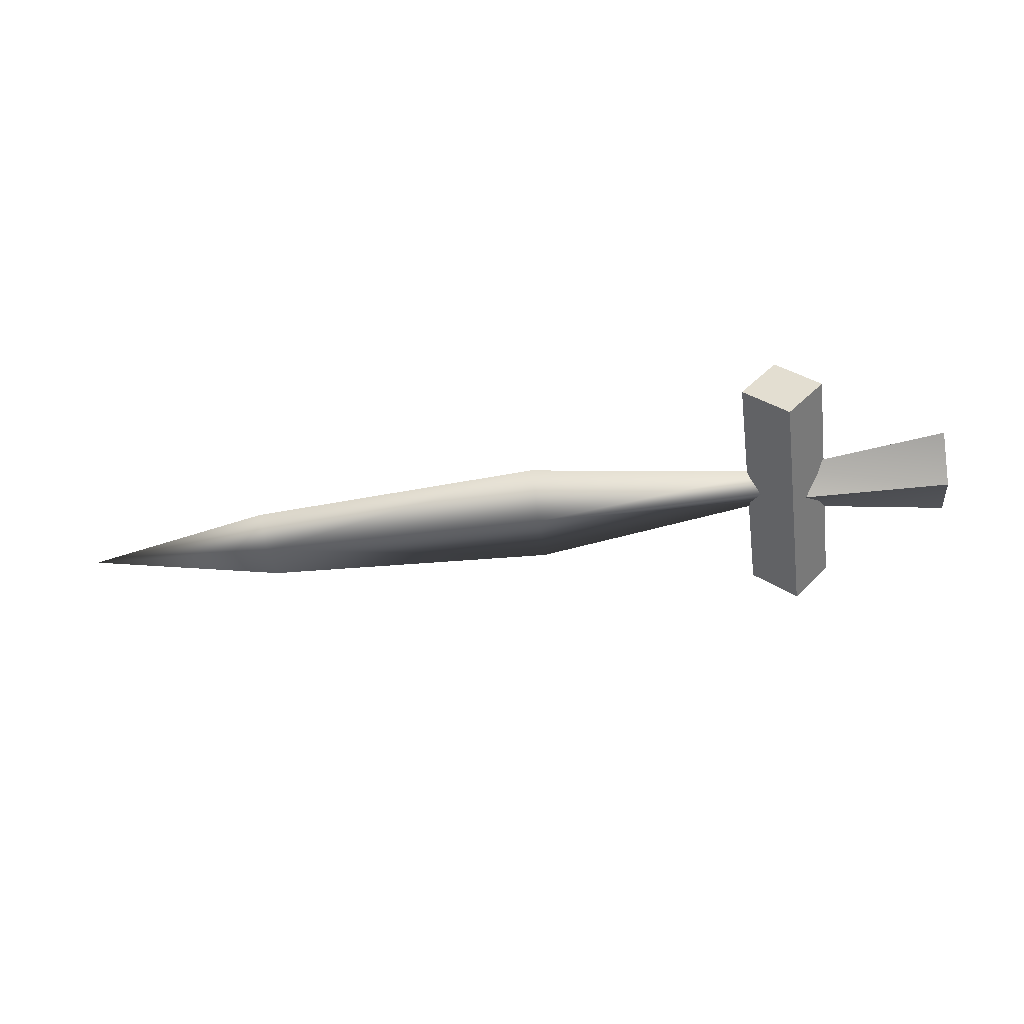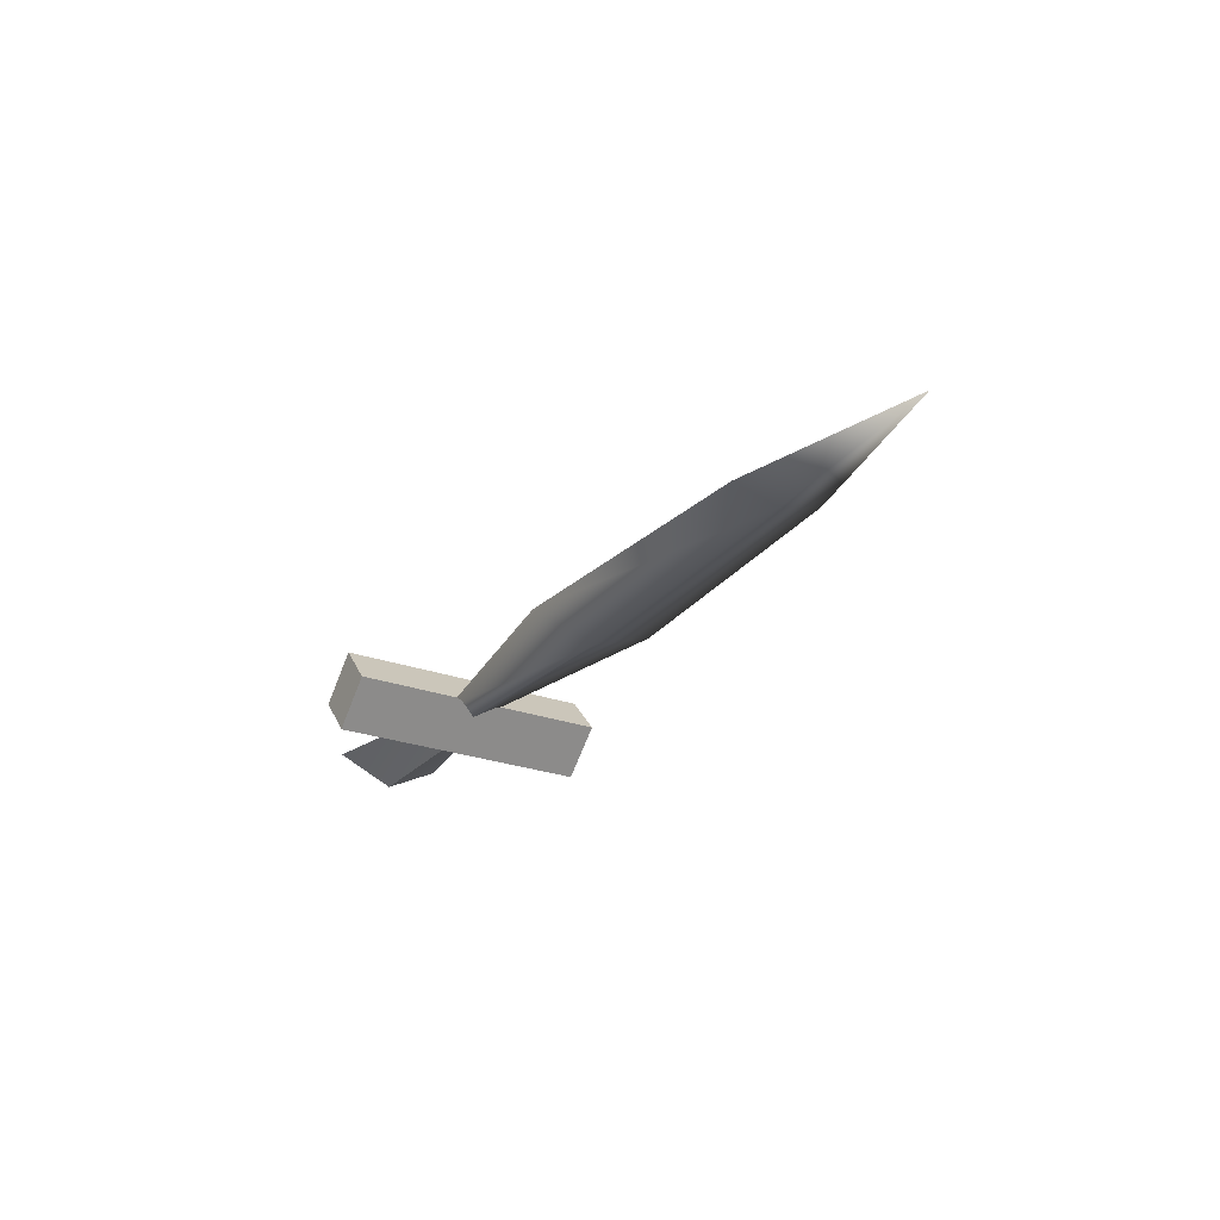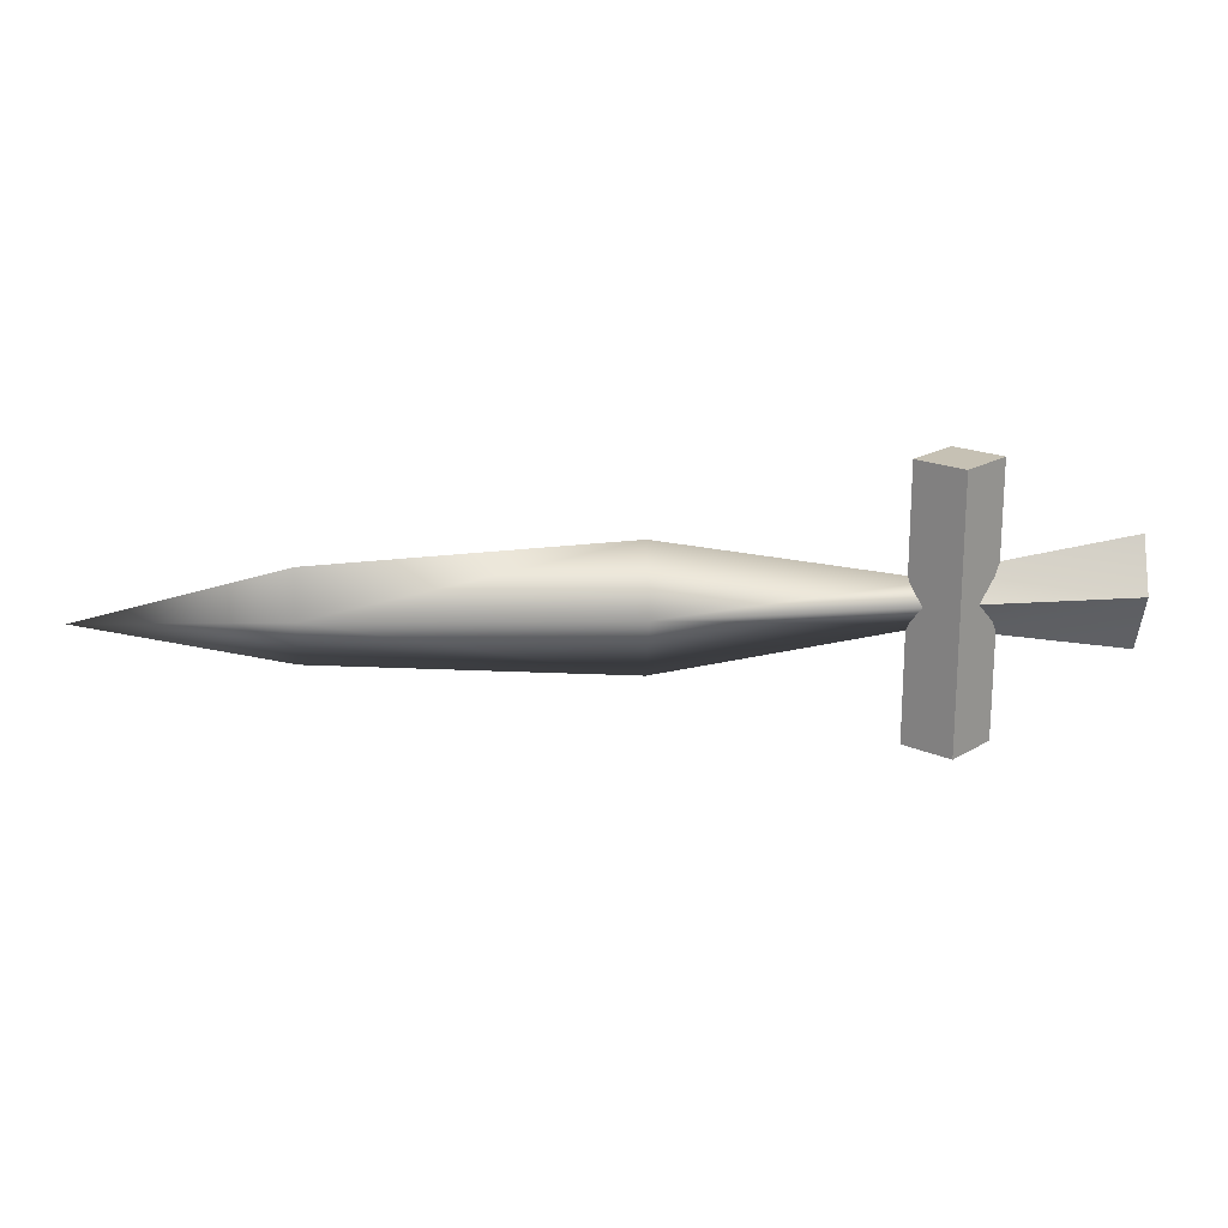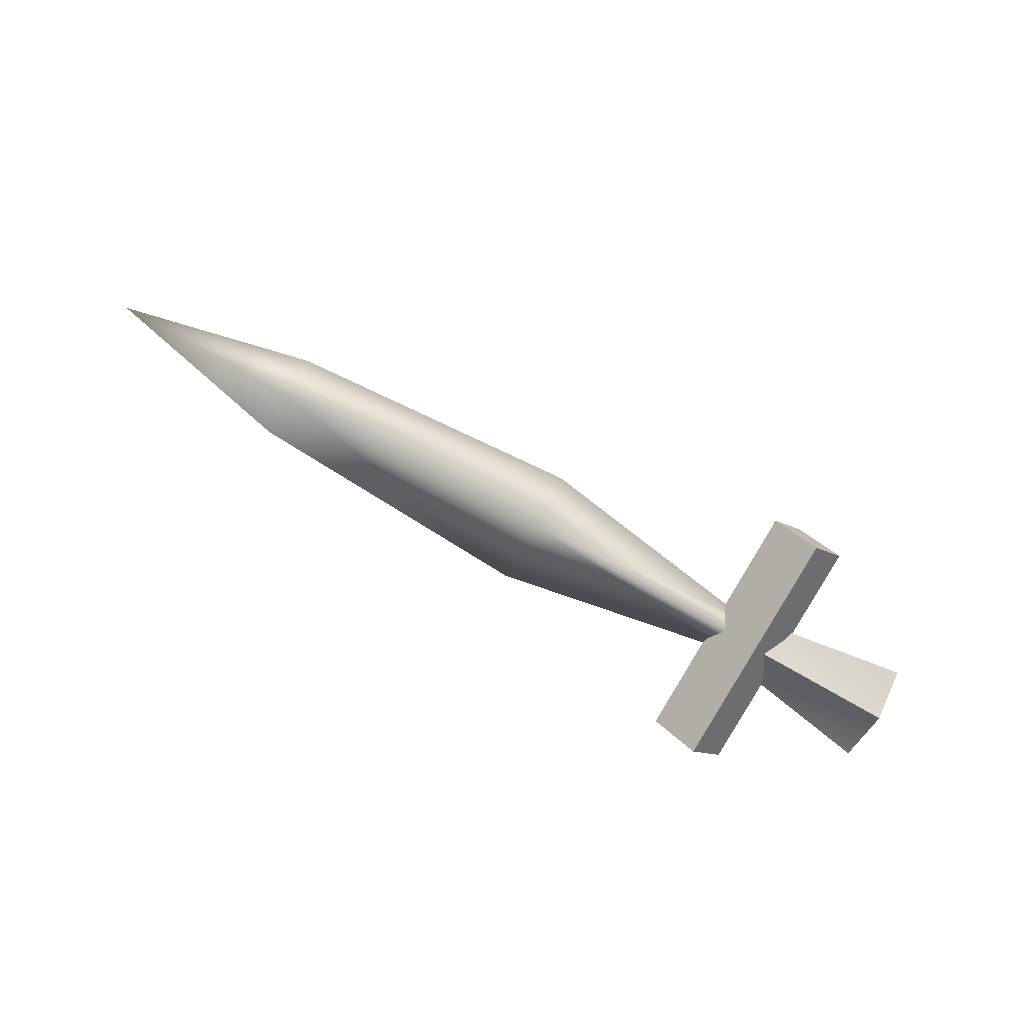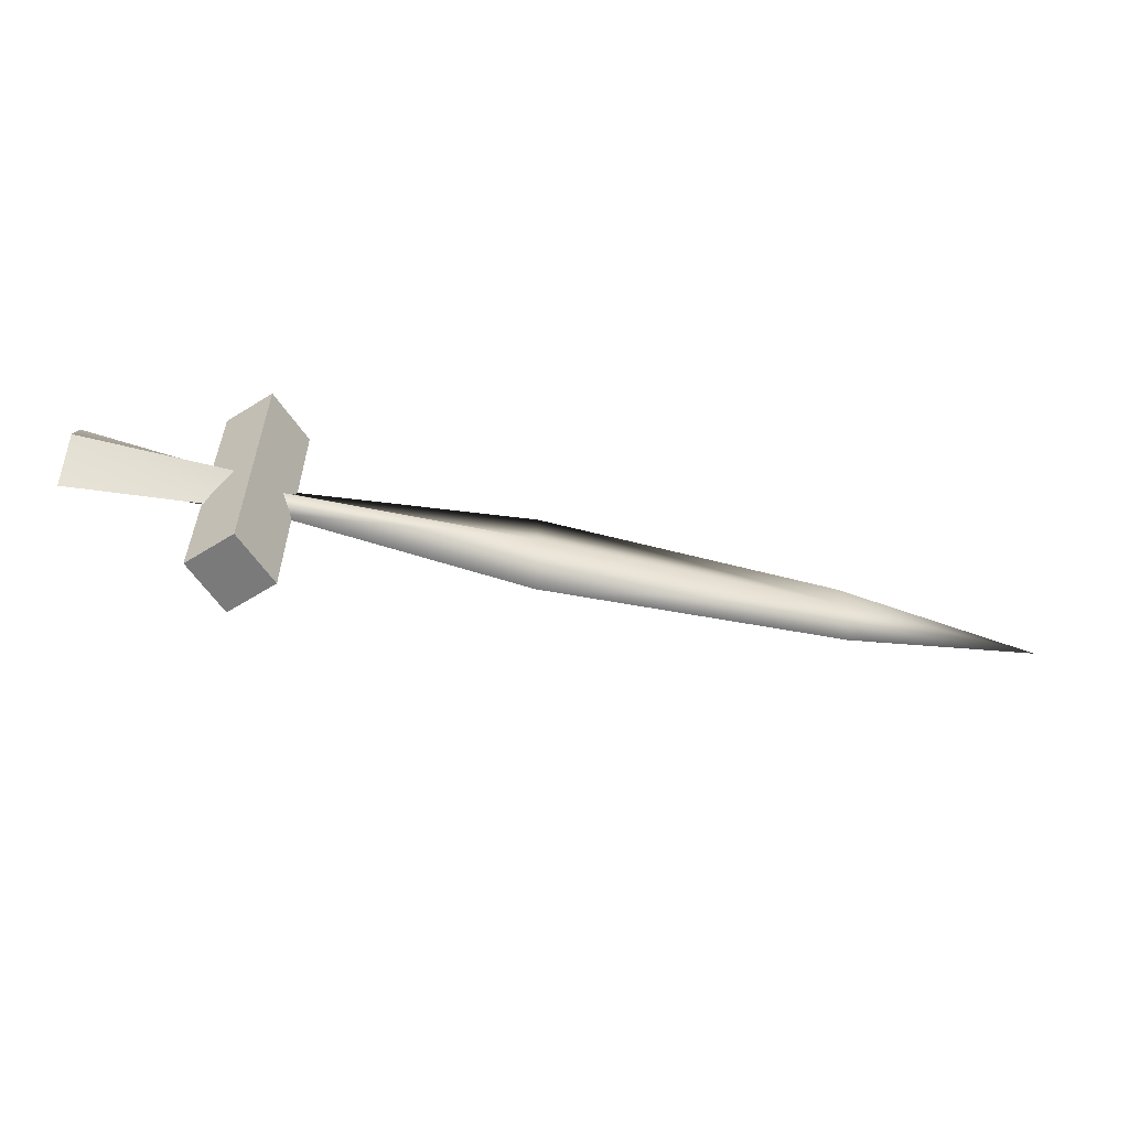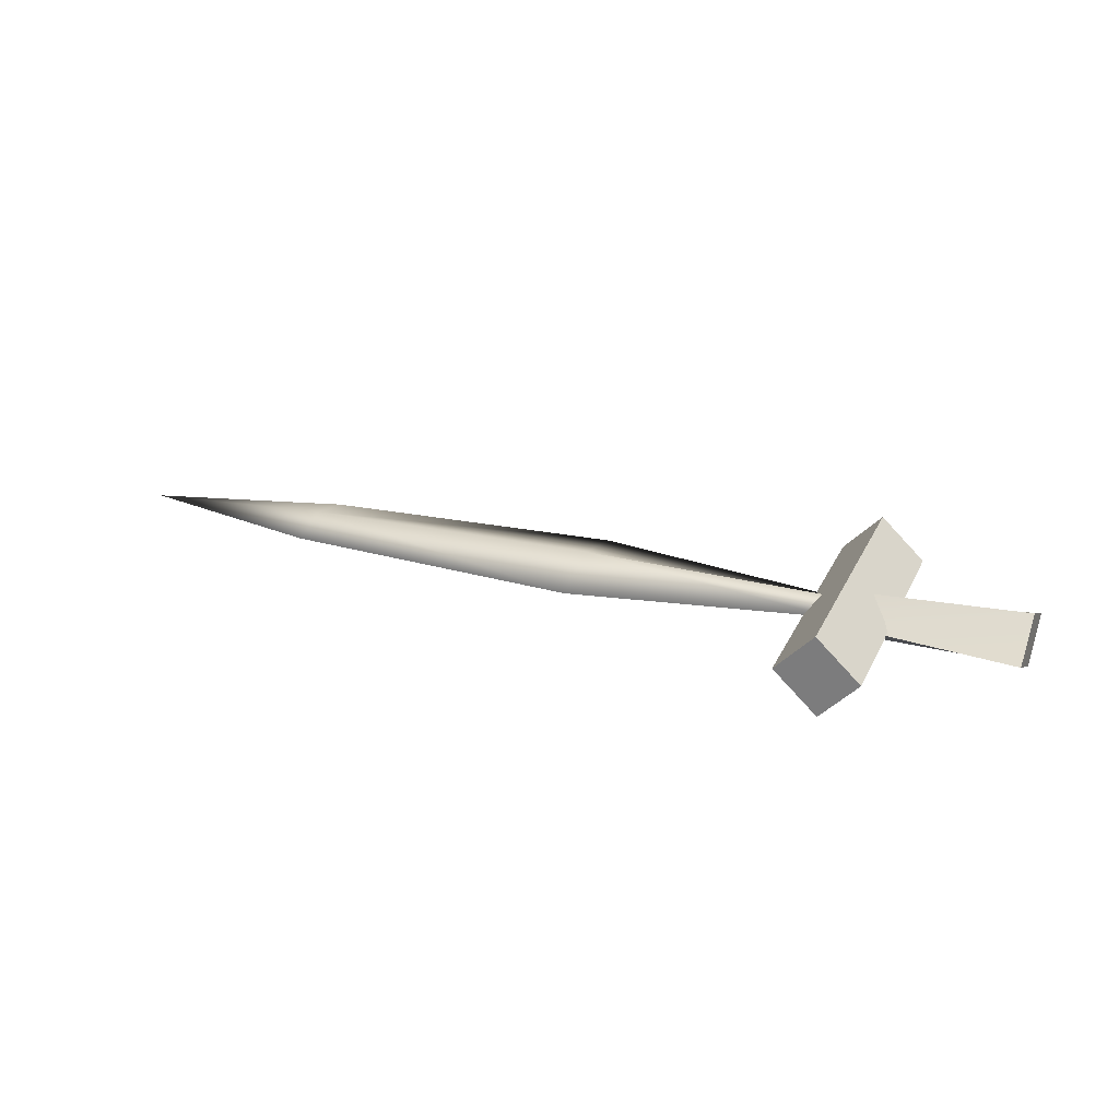
<metadata>
{"format":"obj","ext":"obj","renderer":"f3d","projection":"perspective","resolution":1024,"background":"white","views":[{"elev":-48.4,"azim":-172.2,"up":"+Y"},{"elev":-25.3,"azim":59.2,"up":"+Y"},{"elev":18.6,"azim":174.3,"up":"+Z"},{"elev":-78.4,"azim":151.0,"up":"+Y"},{"elev":-58.1,"azim":-14.1,"up":"+Z"},{"elev":26.9,"azim":-158.4,"up":"+Y"}]}
</metadata>
<code>
v 12.08 0.6558 -0.01468
v -4.486 0.9052 -0.5028
v -4.486 0.9052 0.4017
v 1.183 0.8062 1.357
v 1.183 0.8062 -1.387
v 7.803 0.7172 -0.9547
v 7.803 0.7172 0.9882
v 7.807 0.9741 -0.02211
v 1.162 1.218 -0.1316
v -4.368 1.16 -0.05058
v 7.803 0.7172 0.9882
v 7.799 0.4602 -0.02211
v 1.148 0.3956 -0.1316
v -4.377 0.6463 -0.05058
v -3.863 0.8924 -2.976
v -4.832 -0.01047 -2.976
v -4.693 1.782 -2.976
v -5.661 0.8789 -2.976
v -4.693 1.782 2.815
v -5.661 0.8789 2.815
v -3.863 0.8924 2.815
v -4.832 -0.01047 2.815
v -4.685 0.8474 0.5624
v -4.677 0.3599 -0.06583
v -4.662 1.311 0.005141
v -4.654 0.823 -0.623
v -8.448 1.485 0.1122
v -8.44 0.8981 -1.147
v -8.471 0.9274 1.229
v -8.463 0.3404 -0.03014
g Duplicate02
f 7 1 8
f 6 8 1
f 4 7 8
f 4 8 9
f 9 8 5
f 8 6 5
f 3 4 9
f 10 3 9
f 2 10 9
f 9 5 2
f 12 1 11
f 1 12 6
f 12 11 4
f 13 12 4
f 5 12 13
f 5 6 12
f 13 4 3
f 13 3 14
f 13 14 2
f 2 5 13
g Box01
f 15 16 17
f 16 18 17
f 17 18 19
f 18 20 19
f 19 20 21
f 20 22 21
f 21 22 15
f 22 16 15
f 21 15 19
f 15 17 19
f 16 22 18
f 22 20 18
g Duplicate03
f 23 24 25
f 24 26 25
f 25 26 27
f 26 28 27
f 27 28 29
f 28 30 29
f 29 30 23
f 30 24 23
f 29 23 27
f 23 25 27
f 24 30 26
f 30 28 26

</code>
